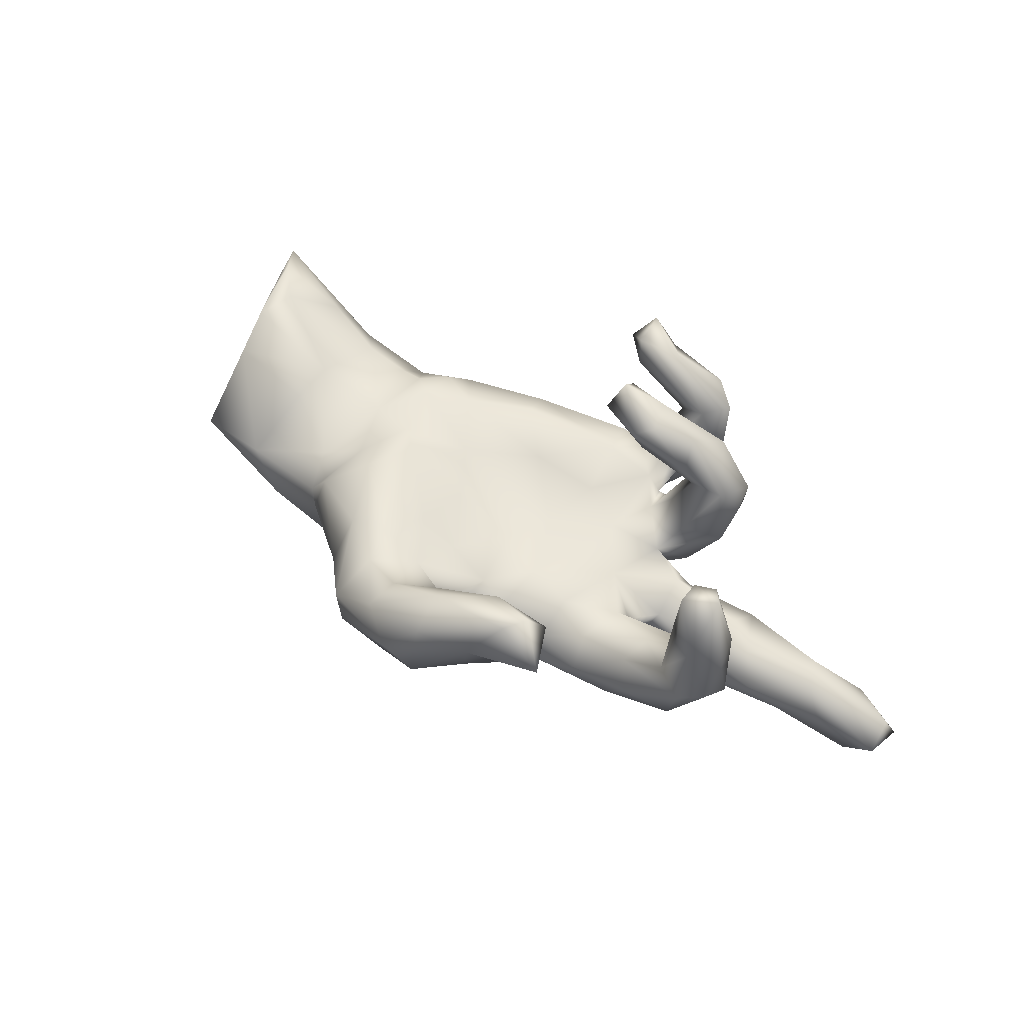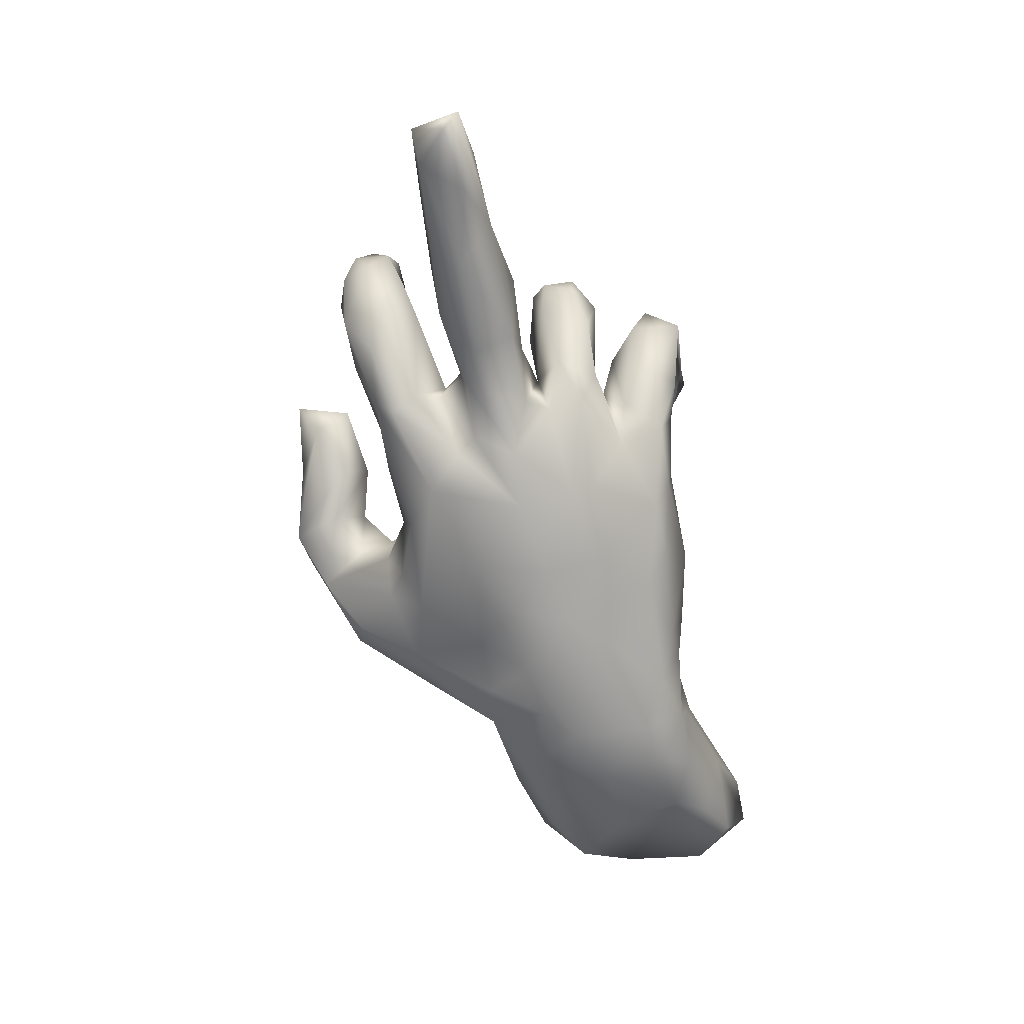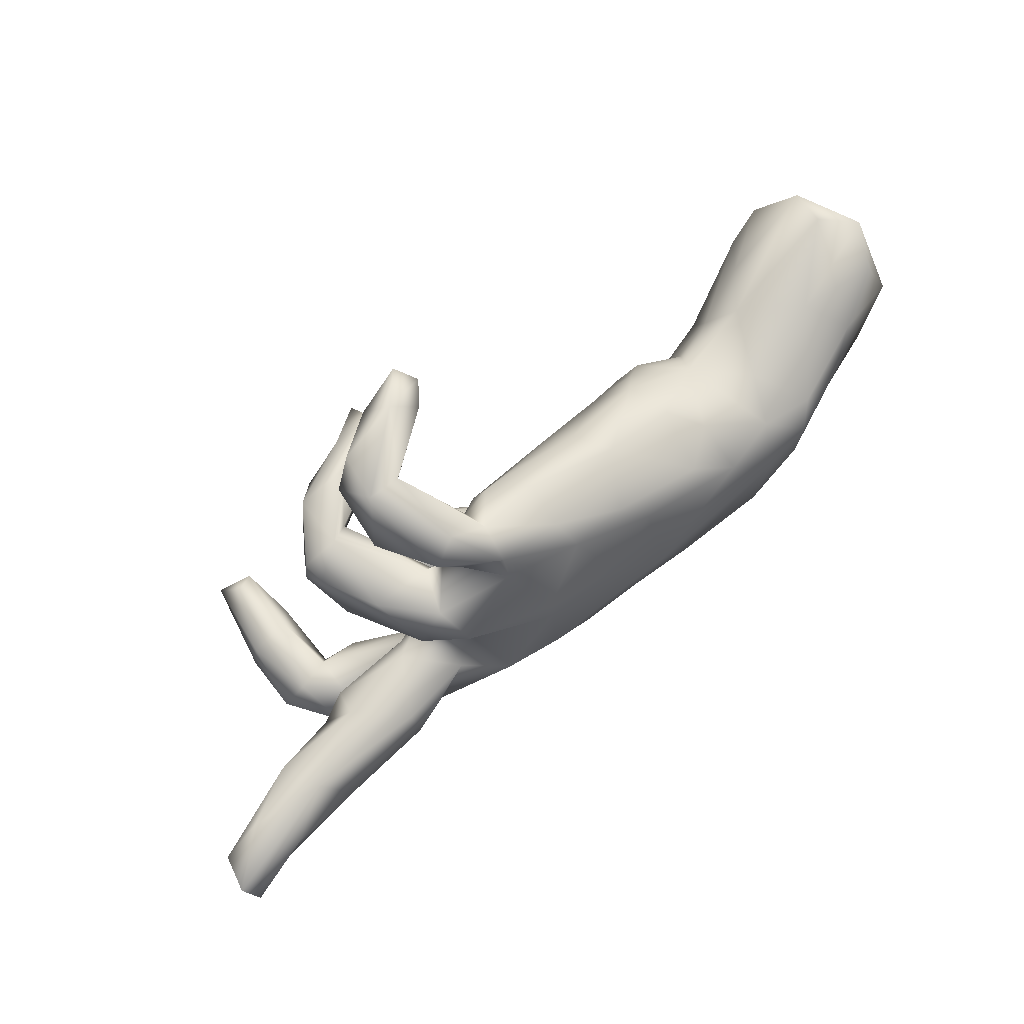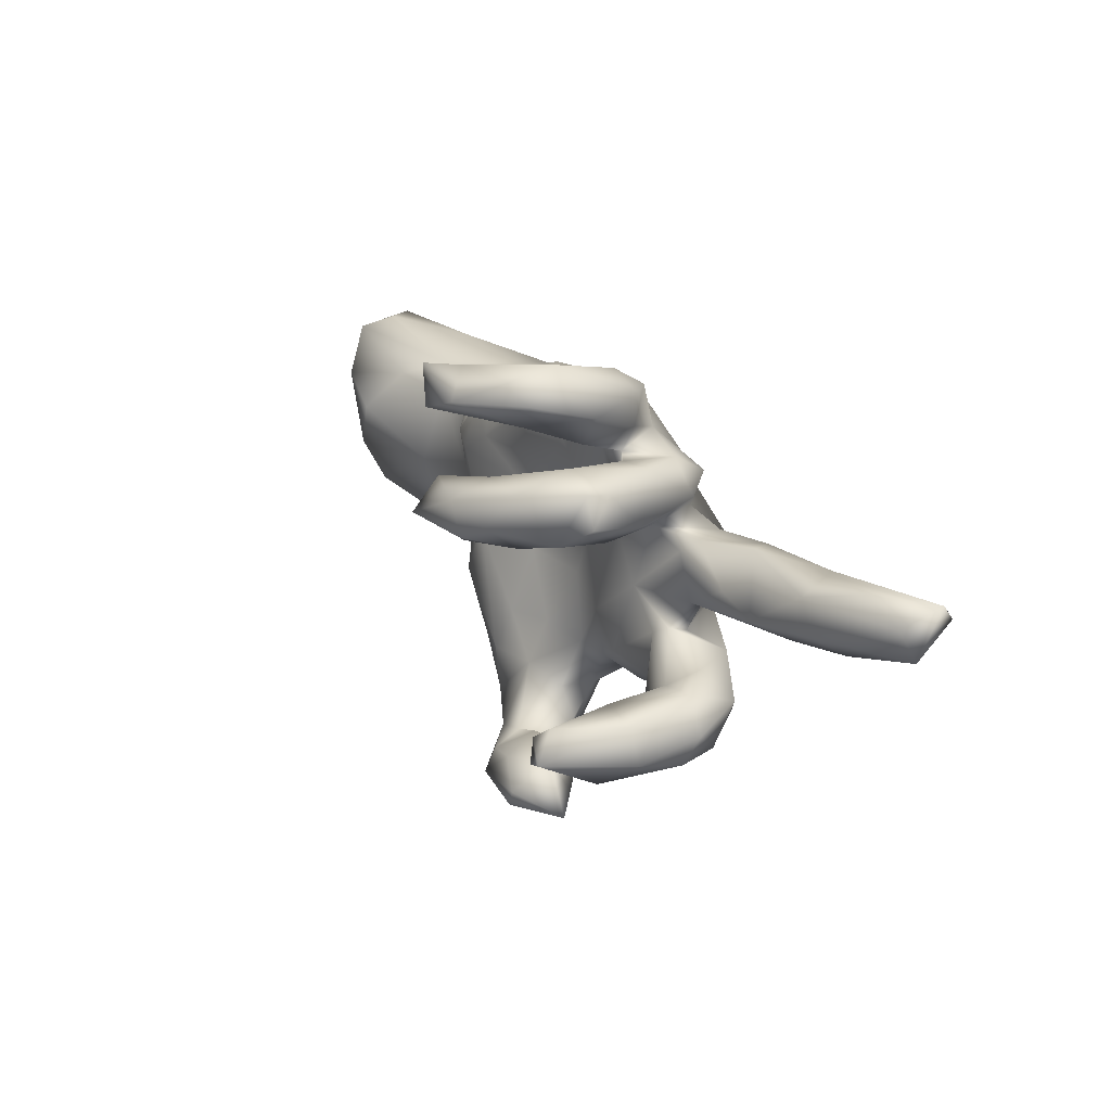
<metadata>
{"format":"obj","ext":"obj","renderer":"f3d","projection":"perspective","resolution":1024,"background":"white","views":[{"elev":50.5,"azim":36.3,"up":"+Z"},{"elev":-69.9,"azim":108.8,"up":"+Z"},{"elev":77.6,"azim":142.4,"up":"+Y"},{"elev":21.8,"azim":68.0,"up":"+Y"}]}
</metadata>
<code>
v 0.864 0.1536 -0.2373
v 0.8475 0.1215 -0.2646
v 0.7968 0.05787 -0.2338
v 0.8572 0.06221 -0.2002
v 0.7291 0.1168 -0.2253
v 0.8526 0.1197 -0.1695
v 0.7384 0.03322 -0.15
v 0.6447 0.138 -0.1695
v 0.7762 0.1499 -0.1565
v 0.7031 0.05741 -0.1035
v 0.6775 0.1165 -0.09983
v 0.6009 0.06766 -0.2088
v 0.653 0.02261 -0.1756
v 0.5659 0.03638 -0.06892
v 0.5172 0.1379 -0.09583
v 0.5961 0.003575 -0.1314
v 0.6087 -0.1639 0.1415
v 0.6071 -0.1325 0.0324
v 0.5262 -0.2025 -0.02994
v 0.5612 -0.07801 0.03092
v 0.5915 -0.1012 0.1505
v 0.5918 -0.1863 0.0556
v 0.3782 -0.002544 -0.05249
v 0.5152 -0.007544 -0.1613
v 0.5773 -0.1482 0.3016
v 0.4336 0.1071 -0.1672
v 0.5467 -0.1019 0.2686
v 0.5464 -0.2093 0.04378
v 0.5122 0.07038 -0.04524
v 0.5429 -0.1139 -0.05852
v 0.4789 -0.162 -0.08772
v 0.5659 -0.2061 0.1954
v 0.5169 -0.09241 0.1558
v 0.3625 0.08637 -0.03944
v 0.3765 -0.1892 -0.1069
v 0.53 -0.2029 0.21
v 0.4925 -0.1822 0.06529
v 0.5015 -0.06808 -0.01479
v 0.5143 -0.1286 0.2851
v 0.3724 -0.106 -0.1281
v 0.4973 -0.1566 0.1904
v 0.5011 -0.08553 0.04739
v 0.5164 -0.1754 0.2912
v 0.3791 0.1082 -0.06648
v 0.4333 0.03595 -0.1891
v 0.359 -0.1596 -0.1355
v 0.4117 0.1615 0.054
v 0.4299 -0.1374 0.05072
v 0.4346 -0.2143 -0.02503
v 0.4344 0.1747 0.1478
v 0.3648 -0.01839 -0.08009
v 0.3612 -0.001085 -0.1606
v 0.4221 0.2304 0.1556
v 0.4178 0.2261 0.1141
v 0.3393 -0.07172 -0.06685
v 0.4063 0.1433 0.1994
v 0.31 -0.2046 -0.06275
v 0.3002 0.08786 -0.1454
v 0.3418 -0.06128 -0.03193
v 0.3561 0.2567 0.1544
v 0.4104 -0.1848 0.02451
v 0.2953 0.1122 -0.01735
v 0.3489 0.1153 0.08817
v 0.3359 0.1688 -0.07546
v 0.259 0.1238 -0.1074
v 0.3584 0.2232 0.2553
v 0.2826 0.2256 -0.06411
v 0.2662 -0.005707 0.000682
v 0.3647 0.2394 0.01546
v 0.2458 -0.06624 -0.1583
v 0.3243 0.2235 0.1737
v 0.308 0.3176 0.09029
v 0.3343 0.1586 0.1739
v 0.2428 0.3315 -0.01219
v 0.2994 0.1434 0.1144
v 0.3199 -0.07394 -0.01216
v 0.2636 0.1868 -0.1287
v 0.3042 -0.2974 0.1708
v 0.3343 0.1228 0.2438
v 0.2383 0.1707 0.0204
v 0.2532 0.2185 0.01762
v 0.2616 0.3031 0.2031
v 0.203 0.2591 -0.02505
v 0.3021 -0.1601 -0.01088
v 0.2683 0.4053 0.146
v 0.2559 0.2577 0.09213
v 0.3475 -0.3866 0.1629
v 0.131 -0.2042 -0.1246
v 0.297 -0.3636 0.1303
v 0.2252 0.04139 -0.1975
v 0.2264 0.2854 0.1425
v 0.2998 0.3492 0.2043
v 0.2232 0.2255 0.008166
v 0.297 -0.3452 0.2396
v 0.2644 -0.02765 -0.1429
v 0.2568 0.1241 0.3125
v 0.2395 -0.2129 -0.09025
v 0.2299 0.1286 0.2392
v 0.186 0.1621 0.2548
v 0.2276 -0.2024 -0.02727
v 0.1943 0.09342 0.007413
v 0.1956 0.3649 0.01158
v 0.2608 0.2249 0.2605
v 0.179 0.3334 0.2961
v 0.1105 0.1178 -0.1781
v 0.123 0.01912 -0.209
v 0.3235 0.1598 0.2928
v 0.207 0.3791 0.1505
v 0.2375 0.1852 0.3193
v 0.2361 -0.137 0.02555
v 0.2027 0.3281 0.161
v 0.2566 0.3776 0.2364
v 0.2687 -0.3851 0.2339
v 0.1328 0.3357 -0.006023
v 0.1921 0.2321 0.03114
v 0.1415 0.3122 -0.0693
v 0.2205 0.1036 0.2929
v 0.1429 0.2329 -0.08686
v 0.2067 -0.4196 0.1103
v 0.14 0.2853 0.0419
v 0.1177 -0.2275 -0.06258
v 0.1137 0.1317 0.02999
v 0.1443 0.1277 0.3051
v 0.21 -0.3249 0.09362
v 0.1718 0.1473 0.3664
v 0.2116 -0.3203 0.2165
v 0.08731 0.2902 0.05611
v 0.1567 0.2008 0.3142
v 0.1976 -0.1352 -0.1783
v 0.14 0.3833 0.2633
v 0.215 -0.4297 0.166
v 0.09623 0.3539 0.2373
v 0.1842 -0.3759 0.07276
v 0.1126 -0.4675 0.06737
v 0.01198 0.2591 -0.1194
v 0.129 -0.1951 -0.003353
v 0.1786 -0.2976 0.1508
v 0.1057 0.1583 -0.1663
v 0.1056 0.3049 0.2564
v 0.1413 -0.09756 0.01796
v 0.1231 -0.456 0.1836
v -0.07489 -0.06091 -0.2074
v 0.0932 0.3798 0.3162
v 0.132 -0.3772 0.05755
v 0.04272 -0.467 0.09303
v 0.07478 -0.1868 0.01971
v 0.03291 -0.2579 -0.1119
v 0.05267 -0.3518 0.02326
v 0.06394 0.3395 0.2834
v 0.1063 0.3058 0.3168
v 0.02501 0.2931 -0.07145
v 0.0173 0.3009 0.009694
v -0.01971 0.02371 -0.2081
v 0.08214 0.02496 0.006252
v 0.1204 -0.392 0.2249
v 0.04078 -0.292 -0.02206
v 0.04965 -0.2844 0.04648
v 0.08651 -0.3375 0.1453
v -0.01757 0.1286 0.04292
v 0.002242 0.2349 0.0684
v 0.1049 0.2205 0.07077
v 0.03352 -0.09848 -0.2023
v 0.1006 -0.3588 0.1971
v -0.1442 -0.153 -0.1562
v -0.003223 -0.3692 0.1428
v -0.1495 0.05031 0.04671
v -0.01889 -0.3045 -0.06773
v 0.04051 -0.064 0.01329
v 0.01399 -0.439 0.02224
v -0.02703 -0.4152 0.109
v -0.03111 -0.2647 0.07975
v -0.03614 0.1238 -0.1836
v -0.09155 0.2475 -0.1143
v -0.0737 -0.3873 -0.05522
v -0.01209 -0.1742 0.05126
v -0.1442 0.2791 -0.02117
v -0.09234 -0.3365 0.1149
v -0.08982 0.1988 0.08265
v -0.08243 -0.1768 0.09367
v -0.1346 0.1974 -0.1496
v -0.0336 -0.2407 -0.1417
v -0.1256 -0.4058 0.04814
v -0.08317 -0.05659 0.05107
v -0.1128 -0.4095 -0.01513
v -0.1089 -0.2594 0.1169
v -0.1349 0.03909 -0.2105
v -0.1067 0.2652 0.04489
v -0.2029 -0.07728 -0.211
v -0.1887 -0.2708 0.1032
v -0.2096 -0.05336 0.1062
v -0.153 -0.2964 -0.07852
v -0.236 -0.284 -0.07838
v -0.2029 0.1312 0.09869
v -0.2013 -0.3259 0.02447
v -0.2549 0.2077 -0.1319
v -0.3259 0.1651 -0.1695
v -0.2581 0.2059 0.06184
v -0.247 -0.1486 0.1205
v -0.2547 -0.1752 -0.1303
v -0.2836 0.1666 0.08817
v -0.3216 0.2066 -0.07943
v -0.2755 0.08507 0.1126
v -0.3027 -0.08092 -0.2016
v -0.2781 0.231 -0.01991
v -0.3664 -0.03402 -0.2155
v -0.2558 -0.0127 0.1002
v -0.3235 -0.2023 0.0637
v -0.3732 0.188 0.0276
v -0.3458 -0.1955 -0.07052
v -0.3197 -0.1894 -0.1363
v -0.2678 -0.247 -0.068
v -0.3189 0.1107 0.1083
v -0.3373 -0.2243 -0.000747
v -0.3596 -0.2046 0.01848
v -0.3484 0.008466 0.08404
v -0.3058 -0.1049 0.08209
v -0.4248 0.1759 -0.1429
v -0.3886 0.1409 0.0654
v -0.3987 0.09775 -0.2015
v -0.4923 0.1089 -0.1864
v -0.4297 -0.1501 -0.1608
v -0.3854 -0.1355 0.05118
v -0.5183 0.1819 0.0641
v -0.4867 -0.0903 -0.1799
v -0.485 -0.000601 0.127
v -0.4838 -0.001115 -0.1938
v -0.5217 0.1594 -0.1513
v -0.4636 0.1832 -0.05512
v -0.6285 -0.01368 -0.1289
v -0.4809 -0.1922 -0.08804
v -0.5777 0.1534 0.1364
v -0.4968 -0.07525 0.1037
v -0.4695 0.1337 0.09026
v -0.6052 -0.154 -0.09199
v -0.6189 0.1044 -0.1292
v -0.5248 -0.1931 0.01854
v -0.6202 0.2074 -0.01324
v -0.6354 0.07221 0.199
v -0.6506 -0.006045 0.203
v -0.6758 0.1525 -0.08591
v -0.7002 -0.1178 -0.08055
v -0.657 -0.1901 0.02133
v -0.6353 -0.08499 0.1639
v -0.7228 0.02753 0.03038
v -0.741 -0.02611 -0.08693
v -0.6909 0.1305 0.2123
v -0.748 0.2096 0.1676
v -0.7411 0.1459 0.1368
v -0.7718 0.1821 -0.02522
v -0.7977 0.1086 -0.05688
v -0.7424 0.2263 0.1028
v -0.8041 0.2167 0.05185
f 4 10 7
f 10 14 16
f 16 14 23
f 207 198 216
f 29 44 34
f 29 34 23
f 23 34 68
f 68 34 62
f 68 62 101
f 101 122 154
f 166 206 190
f 206 166 202
f 206 202 215
f 215 202 212
f 239 225 238
f 16 7 10
f 14 29 23
f 59 23 68
f 140 101 154
f 183 166 190
f 198 190 206
f 198 206 216
f 76 42 59
f 55 23 59
f 76 59 68
f 76 68 110
f 110 68 140
f 68 101 140
f 140 154 168
f 175 168 183
f 175 183 179
f 179 183 190
f 48 76 84
f 84 76 110
f 136 110 140
f 241 224 234
f 221 234 224
f 203 210 221
f 203 199 210
f 229 241 245
f 224 241 229
f 226 224 229
f 226 205 224
f 205 221 224
f 205 203 221
f 188 203 205
f 235 229 245
f 235 226 229
f 219 226 220
f 219 205 226
f 219 188 205
f 219 186 188
f 235 245 250
f 235 220 226
f 186 219 196
f 227 235 240
f 227 220 235
f 217 220 227
f 217 219 220
f 196 219 217
f 142 164 188
f 142 162 164
f 245 241 242
f 153 162 142
f 153 106 162
f 153 142 186
f 105 106 153
f 245 244 250
f 172 153 186
f 105 153 172
f 180 196 195
f 180 186 196
f 172 186 180
f 249 250 252
f 240 250 249
f 237 227 240
f 228 227 237
f 217 227 228
f 196 217 201
f 201 195 196
f 188 199 203
f 186 142 188
f 240 235 250
f 160 187 178
f 82 150 139
f 56 50 53
f 104 143 150
f 139 150 149
f 103 66 60
f 56 53 66
f 56 66 107
f 79 56 107
f 71 99 103
f 109 66 103
f 128 109 103
f 103 99 128
f 128 99 123
f 79 107 96
f 79 96 117
f 98 79 117
f 99 98 123
f 98 117 123
f 17 21 25
f 21 27 25
f 27 21 33
f 33 41 39
f 17 25 32
f 41 36 43
f 39 41 43
f 36 32 43
f 107 66 109
f 125 128 123
f 248 247 252
f 96 107 109
f 96 109 125
f 117 96 125
f 123 117 125
f 25 27 39
f 39 27 33
f 43 25 39
f 32 25 43
f 161 127 160
f 115 120 161
f 81 69 67
f 60 69 81
f 127 152 187
f 160 127 187
f 127 114 152
f 161 120 127
f 127 120 114
f 102 114 108
f 184 145 182
f 184 169 145
f 156 169 167
f 156 148 169
f 182 189 194
f 157 148 156
f 194 207 213
f 194 189 207
f 156 146 157
f 156 136 146
f 121 136 156
f 213 207 214
f 121 100 136
f 97 100 121
f 97 57 100
f 57 84 100
f 35 49 57
f 31 35 46
f 214 207 216
f 81 67 93
f 116 102 74
f 174 169 184
f 88 97 121
f 35 57 97
f 31 46 40
f 30 40 38
f 30 31 40
f 222 232 236
f 95 55 70
f 51 55 95
f 51 23 55
f 59 40 55
f 59 38 40
f 243 225 239
f 232 225 243
f 222 225 232
f 216 215 222
f 206 215 216
f 168 166 183
f 168 154 166
f 24 23 51
f 24 16 23
f 13 16 24
f 13 7 16
f 3 7 13
f 4 7 3
f 225 222 215
f 2 4 3
f 236 232 243
f 51 95 52
f 52 24 51
f 45 52 58
f 178 187 193
f 193 187 197
f 246 247 248
f 80 81 93
f 80 93 115
f 80 115 101
f 115 161 122
f 159 161 178
f 161 160 178
f 159 178 193
f 193 197 200
f 193 200 202
f 202 200 212
f 233 231 238
f 238 231 246
f 239 246 248
f 29 15 44
f 34 44 62
f 64 47 62
f 65 62 58
f 64 62 65
f 62 75 80
f 62 80 101
f 101 115 122
f 122 159 154
f 122 161 159
f 159 193 166
f 166 193 202
f 225 233 238
f 238 246 239
f 10 4 6
f 6 9 11
f 6 11 10
f 10 11 14
f 11 15 14
f 14 15 29
f 105 65 90
f 135 138 172
f 138 77 105
f 250 248 252
f 208 217 228
f 208 201 217
f 204 195 201
f 195 173 180
f 180 135 172
f 135 180 173
f 237 249 252
f 251 237 252
f 176 173 195
f 234 242 241
f 234 230 242
f 221 230 234
f 210 230 221
f 210 209 230
f 210 211 209
f 188 164 199
f 162 181 164
f 138 105 172
f 237 240 249
f 1 6 4
f 1 4 2
f 244 239 248
f 215 233 225
f 215 218 233
f 154 159 166
f 62 44 58
f 15 26 44
f 15 8 26
f 15 11 8
f 9 8 11
f 9 1 8
f 6 1 9
f 233 223 231
f 233 208 223
f 218 208 233
f 215 212 218
f 212 208 218
f 200 208 212
f 64 77 67
f 69 64 67
f 246 231 247
f 231 223 247
f 197 204 208
f 200 197 208
f 83 118 116
f 74 83 116
f 93 118 83
f 93 67 118
f 187 176 197
f 44 26 58
f 8 1 5
f 45 24 52
f 12 24 45
f 12 13 24
f 140 168 146
f 146 168 175
f 136 100 110
f 189 198 207
f 136 140 146
f 185 179 190
f 185 190 198
f 18 19 30
f 30 19 31
f 31 19 35
f 49 61 57
f 61 48 84
f 57 61 84
f 100 84 110
f 146 175 171
f 171 175 179
f 189 185 198
f 19 28 49
f 19 49 35
f 157 146 171
f 185 171 179
f 171 185 177
f 177 185 189
f 144 148 158
f 158 148 157
f 158 157 171
f 182 177 189
f 144 169 148
f 170 165 177
f 145 170 182
f 170 177 182
f 144 133 134
f 144 134 169
f 169 134 145
f 72 74 85
f 85 74 102
f 85 102 108
f 74 72 83
f 120 108 114
f 3 13 12
f 243 239 244
f 58 90 65
f 26 45 58
f 26 12 45
f 109 128 125
f 8 12 26
f 5 3 12
f 5 2 3
f 8 5 12
f 1 2 5
f 244 248 250
f 77 138 118
f 77 65 105
f 77 64 65
f 228 237 223
f 223 208 228
f 204 201 208
f 118 135 116
f 118 138 135
f 118 67 77
f 251 252 247
f 204 176 195
f 187 152 176
f 152 151 176
f 114 151 152
f 116 151 114
f 102 116 114
f 167 169 174
f 192 184 194
f 191 184 192
f 184 182 194
f 191 174 184
f 167 174 191
f 213 211 194
f 147 156 167
f 147 121 156
f 88 121 147
f 88 35 97
f 129 35 88
f 46 35 129
f 214 222 236
f 222 214 216
f 40 46 70
f 236 243 242
f 55 40 70
f 192 194 211
f 52 95 90
f 130 108 132
f 108 111 132
f 130 85 108
f 91 82 111
f 75 73 71
f 47 50 56
f 126 137 163
f 132 111 139
f 132 139 149
f 72 92 82
f 82 139 111
f 53 54 60
f 53 60 66
f 103 60 71
f 73 98 71
f 71 98 99
f 63 56 73
f 73 56 79
f 73 79 98
f 21 20 33
f 41 33 37
f 17 18 21
f 22 17 32
f 37 36 41
f 32 36 37
f 126 94 78
f 155 126 163
f 87 78 94
f 87 94 113
f 113 94 155
f 94 126 155
f 113 155 141
f 87 113 131
f 141 131 113
f 92 112 104
f 104 112 130
f 104 130 143
f 130 132 149
f 143 130 149
f 150 143 149
f 82 92 104
f 82 104 150
f 130 112 85
f 92 85 112
f 141 155 170
f 119 89 131
f 155 165 170
f 163 158 165
f 155 163 165
f 89 87 131
f 78 87 89
f 137 158 163
f 126 78 137
f 78 124 137
f 78 89 124
f 28 32 37
f 28 22 32
f 22 18 17
f 33 42 37
f 33 20 42
f 21 18 20
f 63 73 75
f 47 56 63
f 54 50 47
f 50 54 53
f 111 108 120
f 120 91 111
f 86 82 91
f 72 82 86
f 20 38 42
f 247 223 251
f 237 251 223
f 176 204 197
f 151 135 173
f 176 151 173
f 151 116 135
f 191 192 210
f 164 181 191
f 191 181 167
f 147 167 181
f 209 211 213
f 199 191 210
f 164 191 199
f 181 88 147
f 129 88 181
f 230 236 242
f 230 214 236
f 209 214 230
f 209 213 214
f 129 181 162
f 70 46 129
f 70 129 106
f 242 243 245
f 90 95 106
f 95 70 106
f 245 243 244
f 58 52 90
f 210 192 211
f 106 129 162
f 90 106 105
f 20 30 38
f 54 69 60
f 71 60 81
f 83 72 86
f 93 83 86
f 93 86 91
f 93 91 115
f 115 91 120
f 47 69 54
f 47 64 69
f 75 71 80
f 71 81 80
f 47 63 62
f 62 63 75
f 38 59 42
f 18 30 20
f 37 42 48
f 42 76 48
f 18 22 19
f 19 22 28
f 28 37 61
f 49 28 61
f 61 37 48
f 133 144 124
f 137 124 144
f 137 144 158
f 165 158 171
f 165 171 177
f 89 119 133
f 124 89 133
f 133 119 134
f 119 131 134
f 131 141 134
f 134 141 145
f 145 141 170
f 72 85 92

</code>
